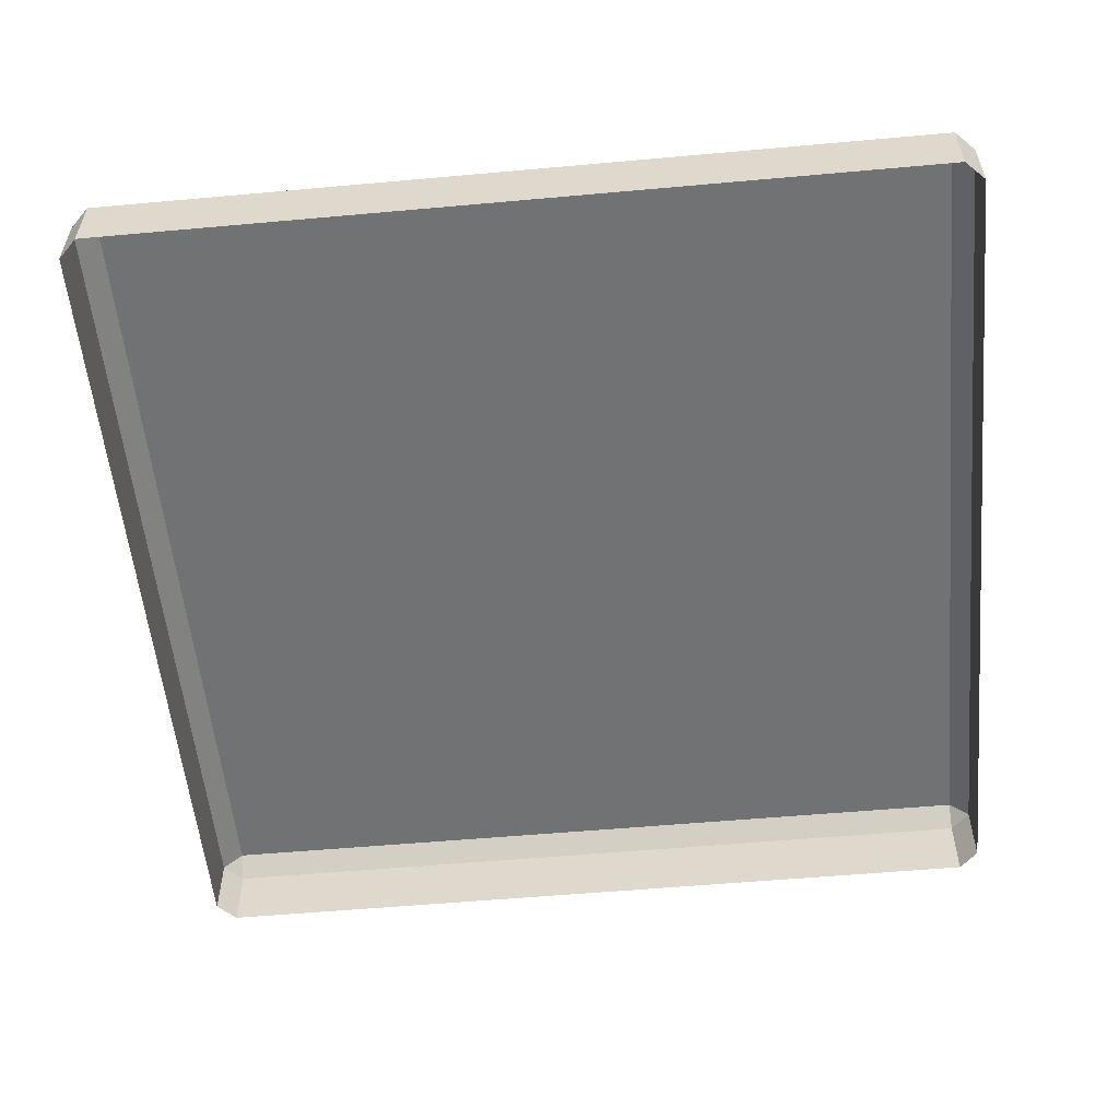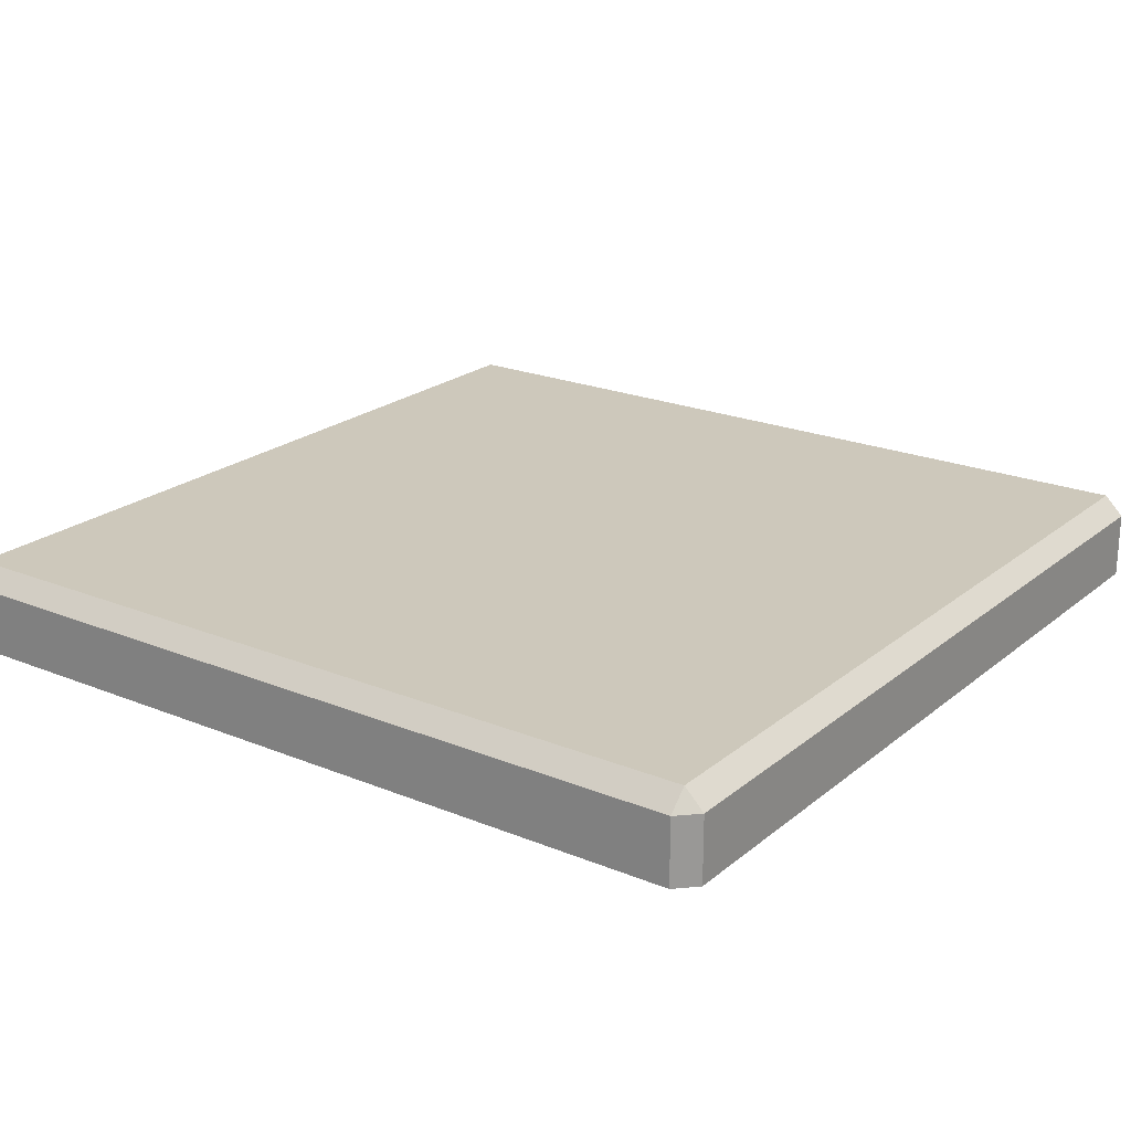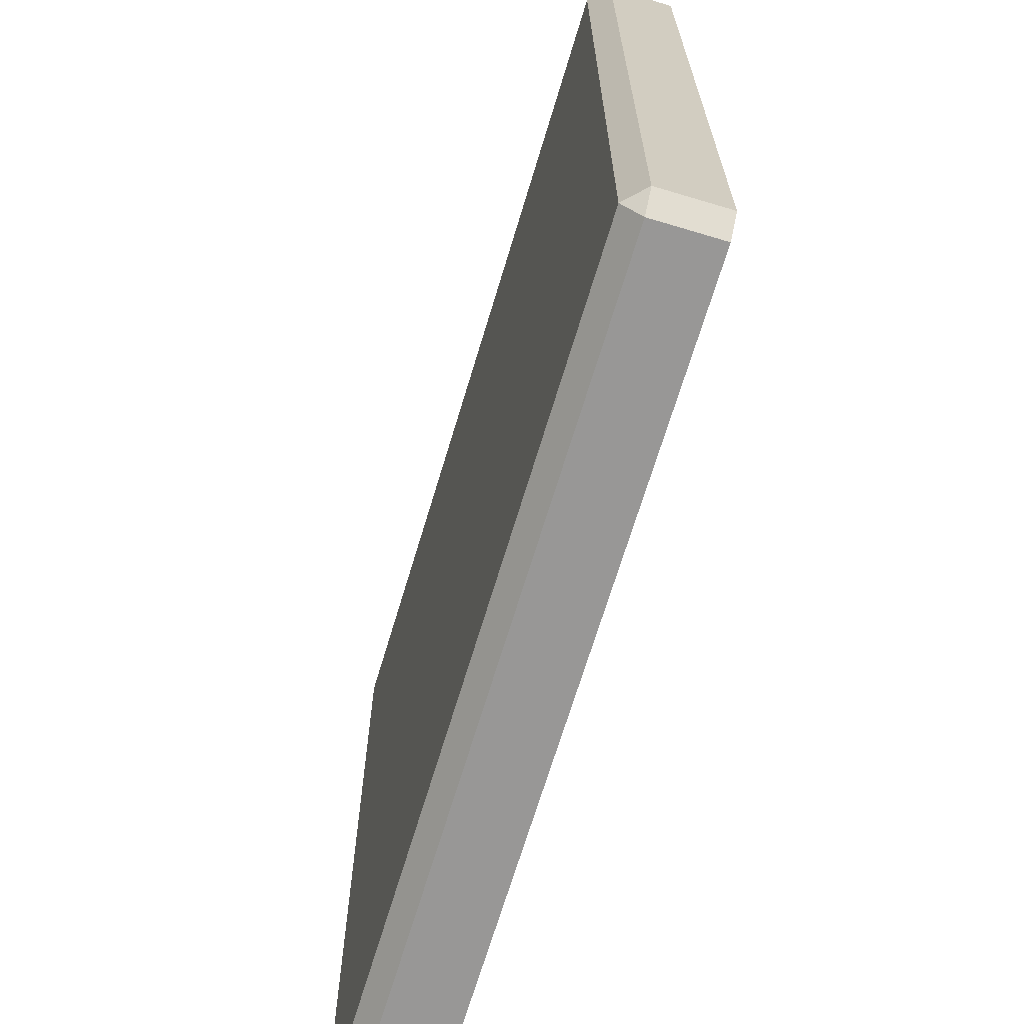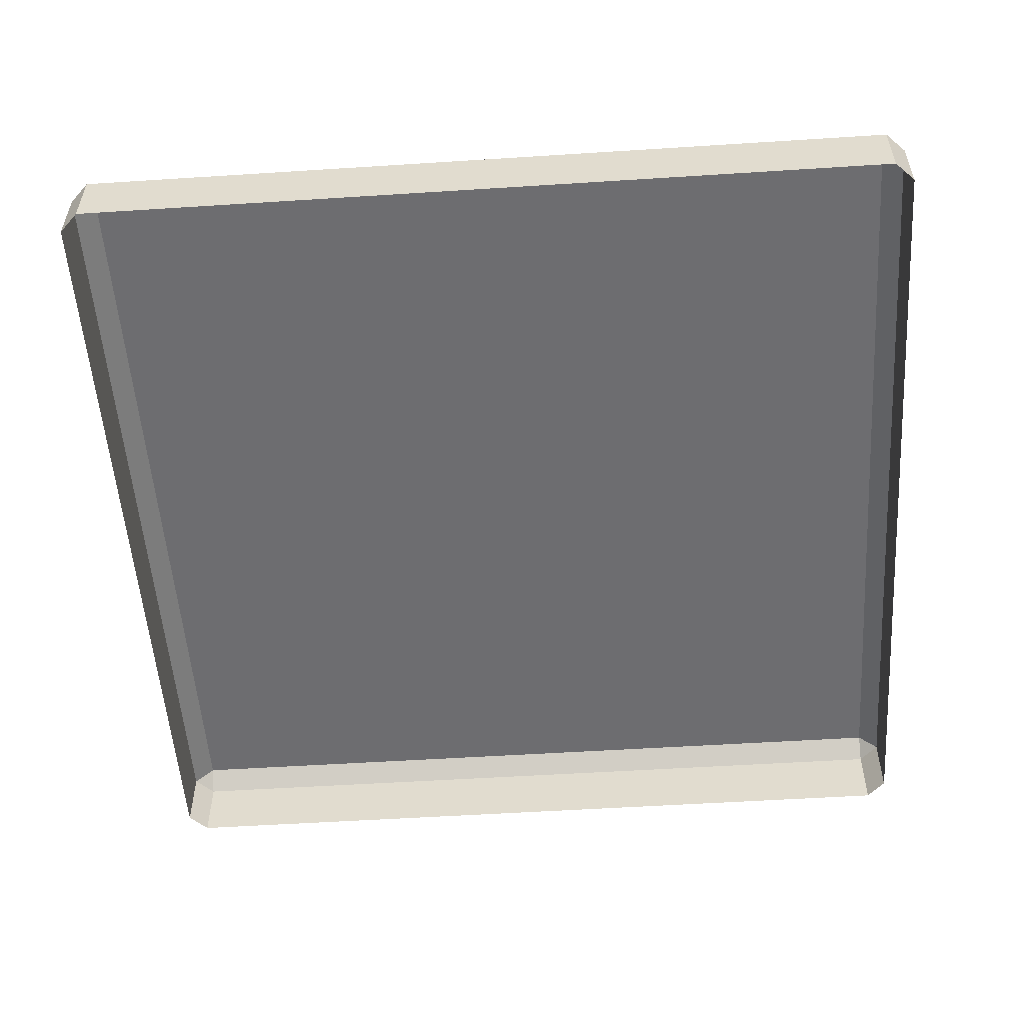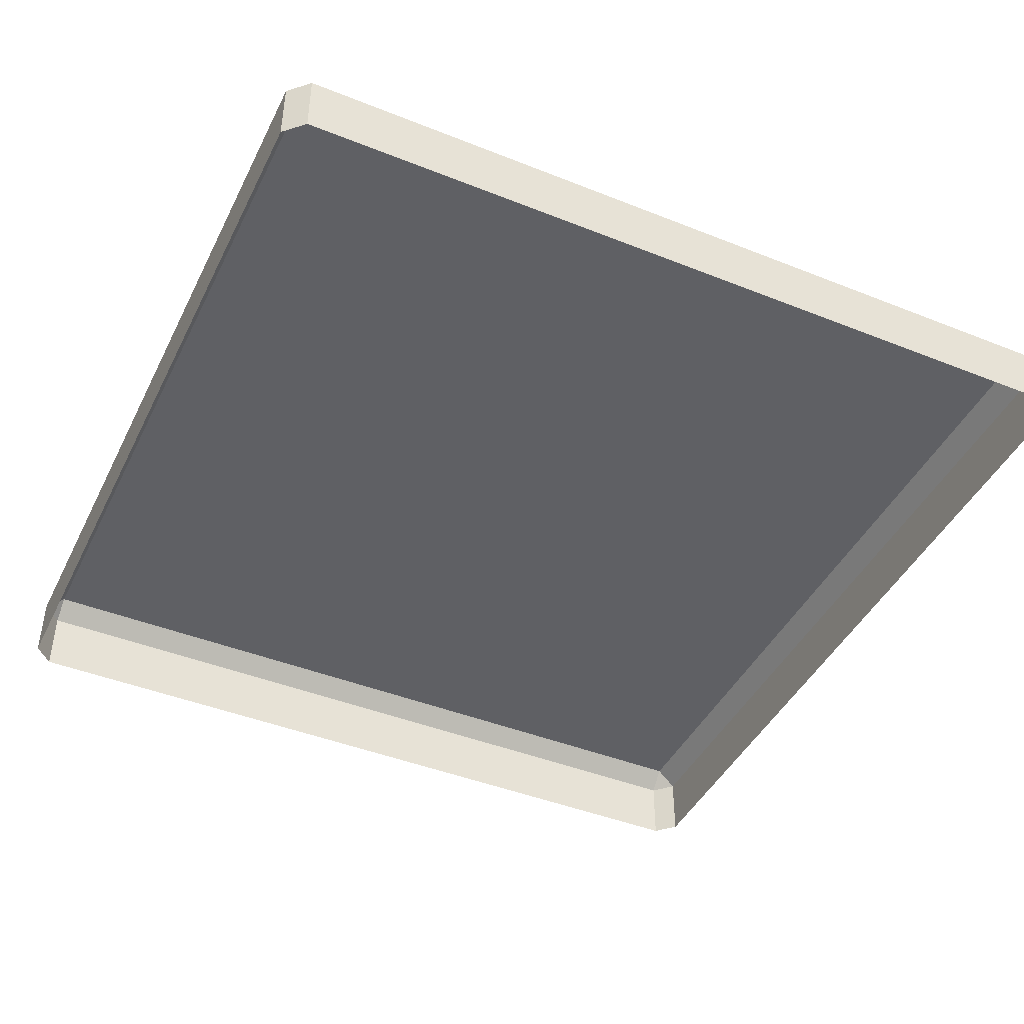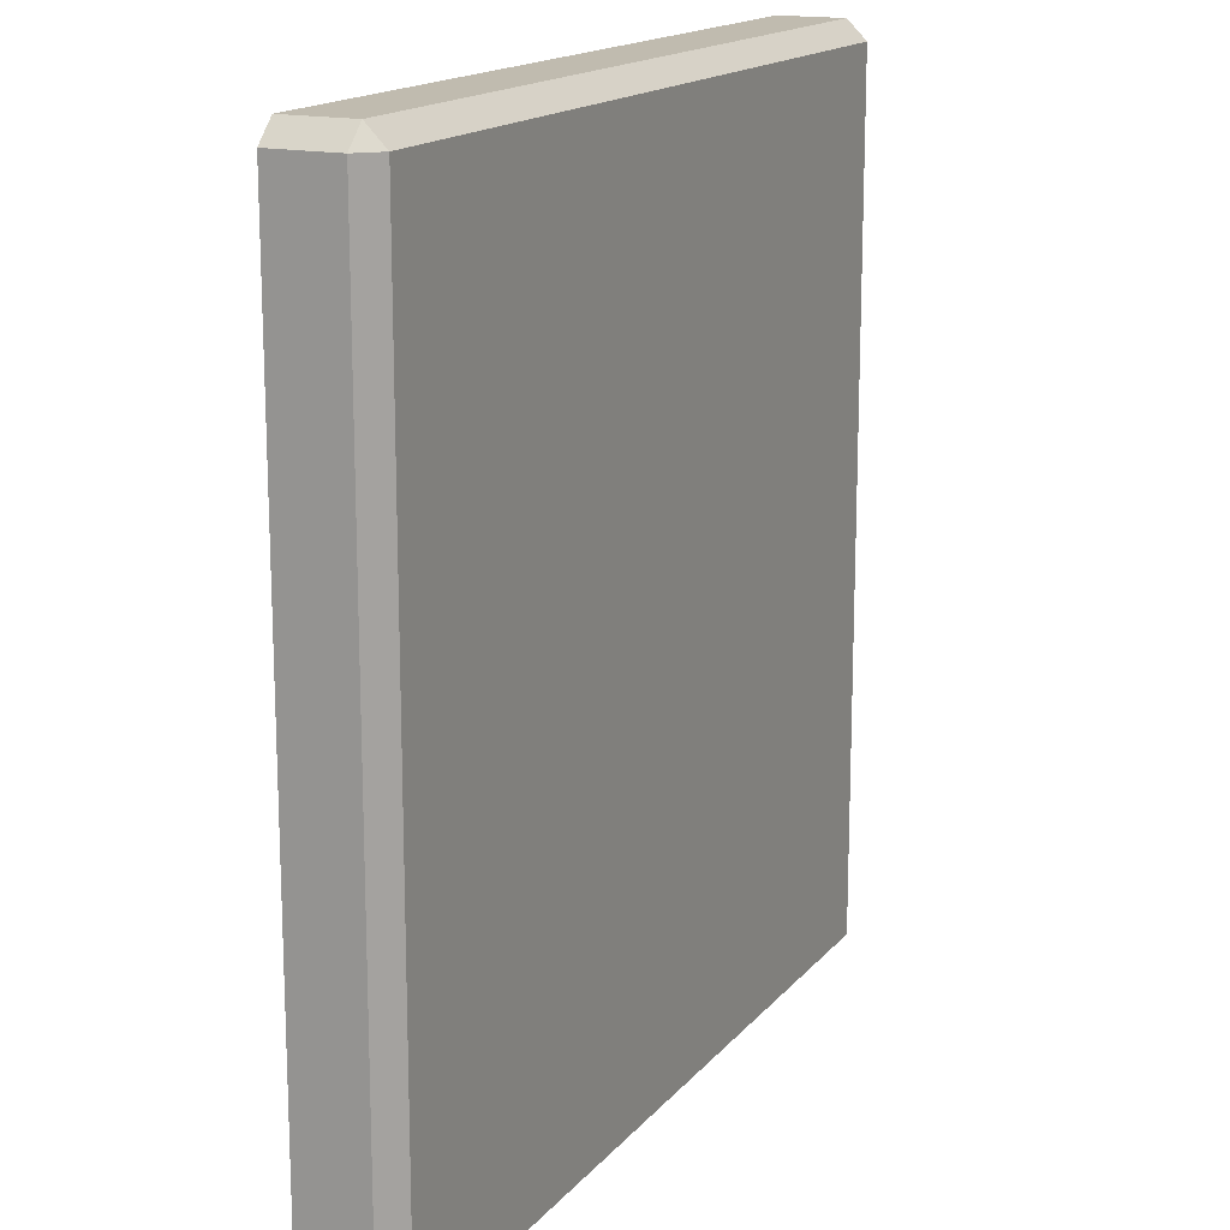
<metadata>
{"format":"obj","ext":"obj","renderer":"f3d","projection":"perspective","resolution":1024,"background":"white","views":[{"elev":-55.6,"azim":5.4,"up":"+Y"},{"elev":21.8,"azim":125.7,"up":"+Y"},{"elev":-68.3,"azim":-106.7,"up":"+Z"},{"elev":-54.1,"azim":3.9,"up":"+Y"},{"elev":-43.8,"azim":64.9,"up":"+Y"},{"elev":16.0,"azim":115.7,"up":"+Z"}]}
</metadata>
<code>
o Cube.001
v 0.9556 -0.09836 -1
v 1 -0.09836 -0.9556
v 1 -0.09836 0.9556
v 0.9556 -0.09836 1
v -0.9556 -0.09836 1
v -1 -0.09836 0.9556
v -1 -0.09836 -0.9556
v -0.9556 -0.09836 -1
v 0.9556 0.05395 -1
v 0.9556 0.09836 -0.9556
v 1 0.05395 -0.9556
v 0.9556 0.05395 1
v 1 0.05395 0.9556
v 0.9556 0.09836 0.9556
v -1 0.05395 0.9556
v -0.9556 0.05395 1
v -0.9556 0.09836 0.9556
v -1 0.05395 -0.9556
v -0.9556 0.09836 -0.9556
v -0.9556 0.05395 -1
f 12 5 4
f 6 18 7
f 19 14 10
f 11 3 2
f 9 10 11
f 12 13 14
f 15 16 17
f 18 19 20
f 9 2 1
f 13 4 3
f 16 6 5
f 7 20 8
f 10 13 11
f 9 19 10
f 14 16 12
f 19 15 17
f 1 20 9
f 12 16 5
f 6 15 18
f 19 17 14
f 11 13 3
f 9 11 2
f 13 12 4
f 16 15 6
f 7 18 20
f 10 14 13
f 9 20 19
f 14 17 16
f 19 18 15
f 1 8 20

</code>
